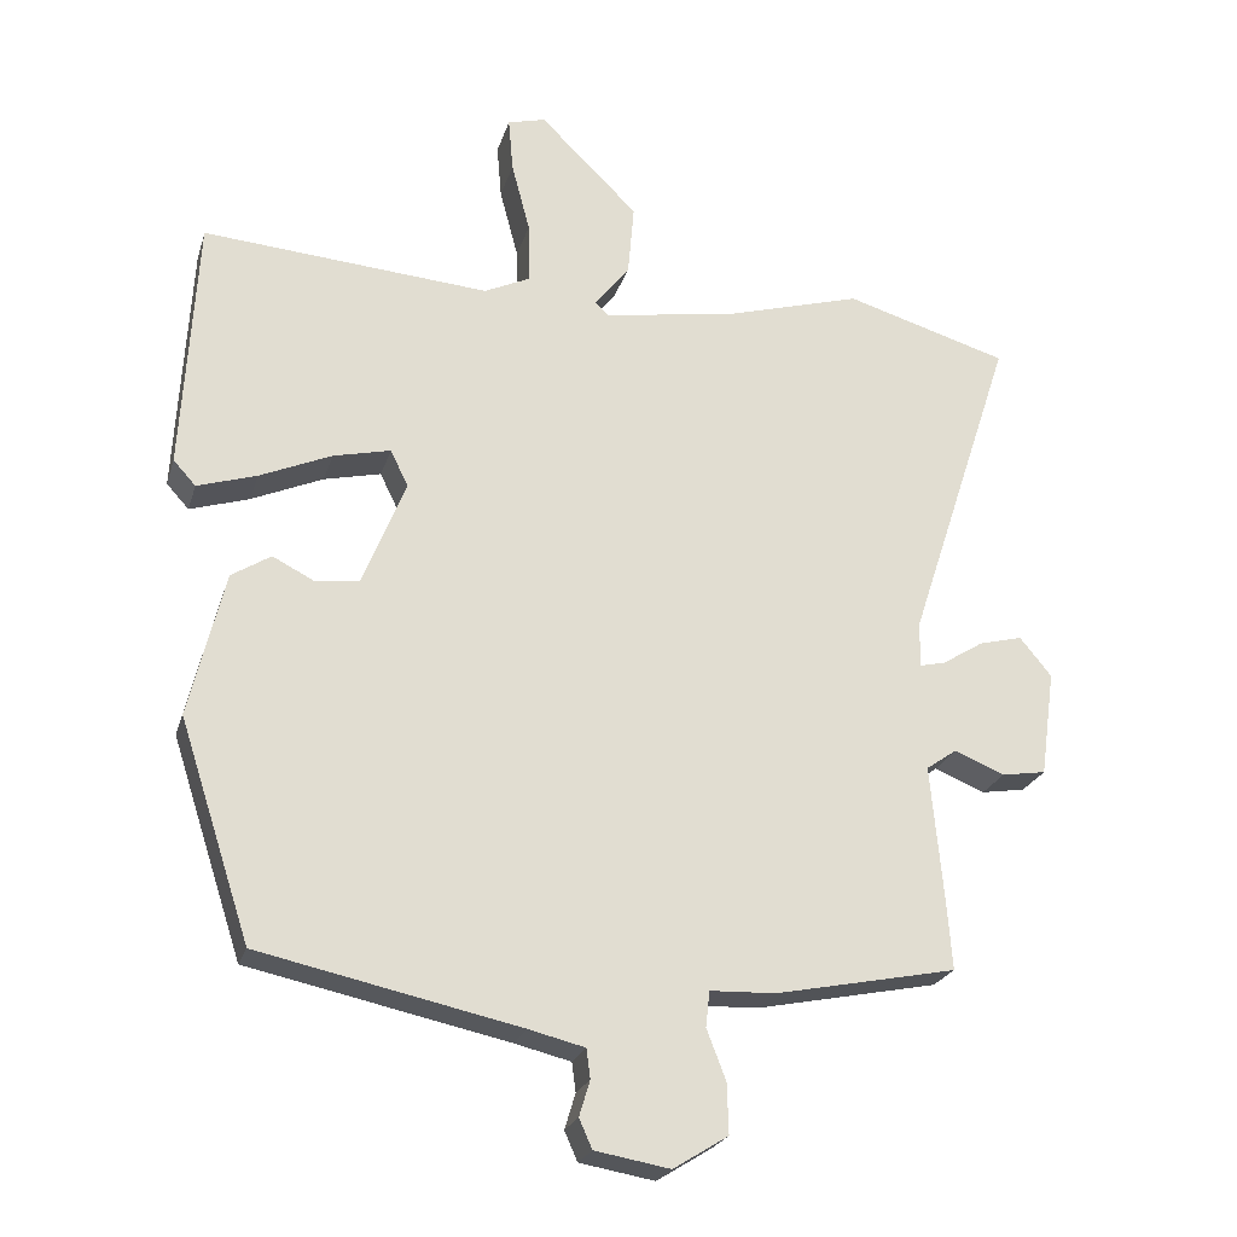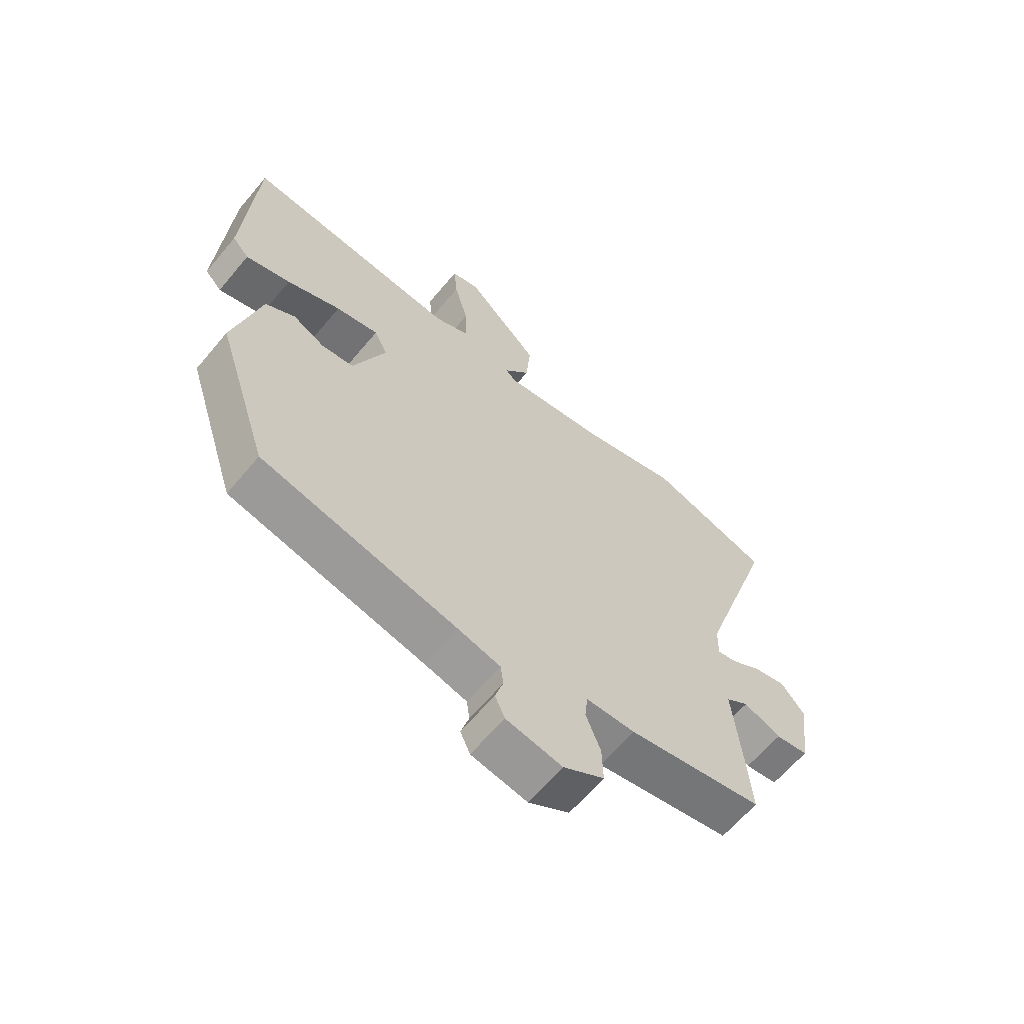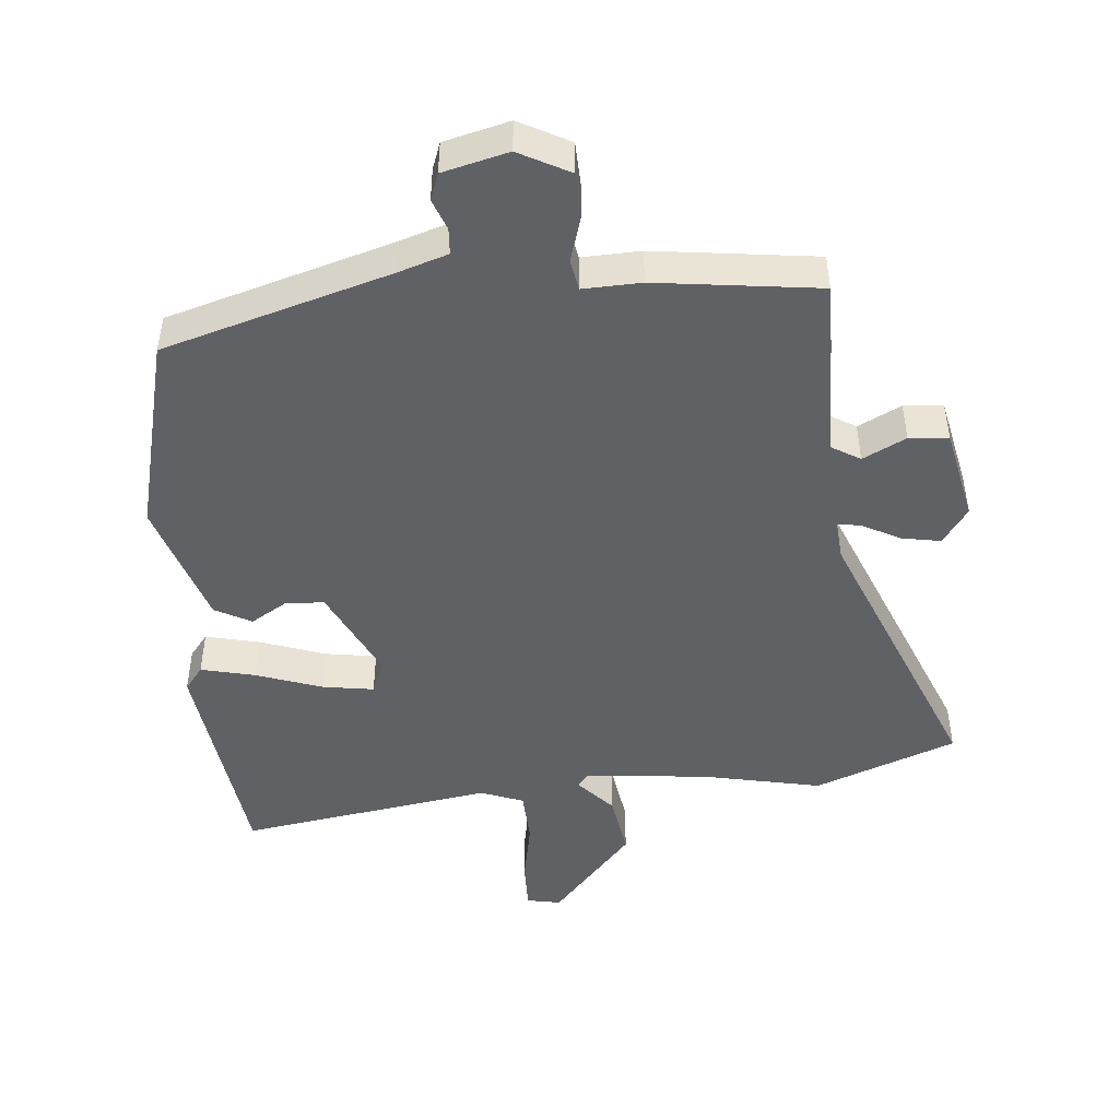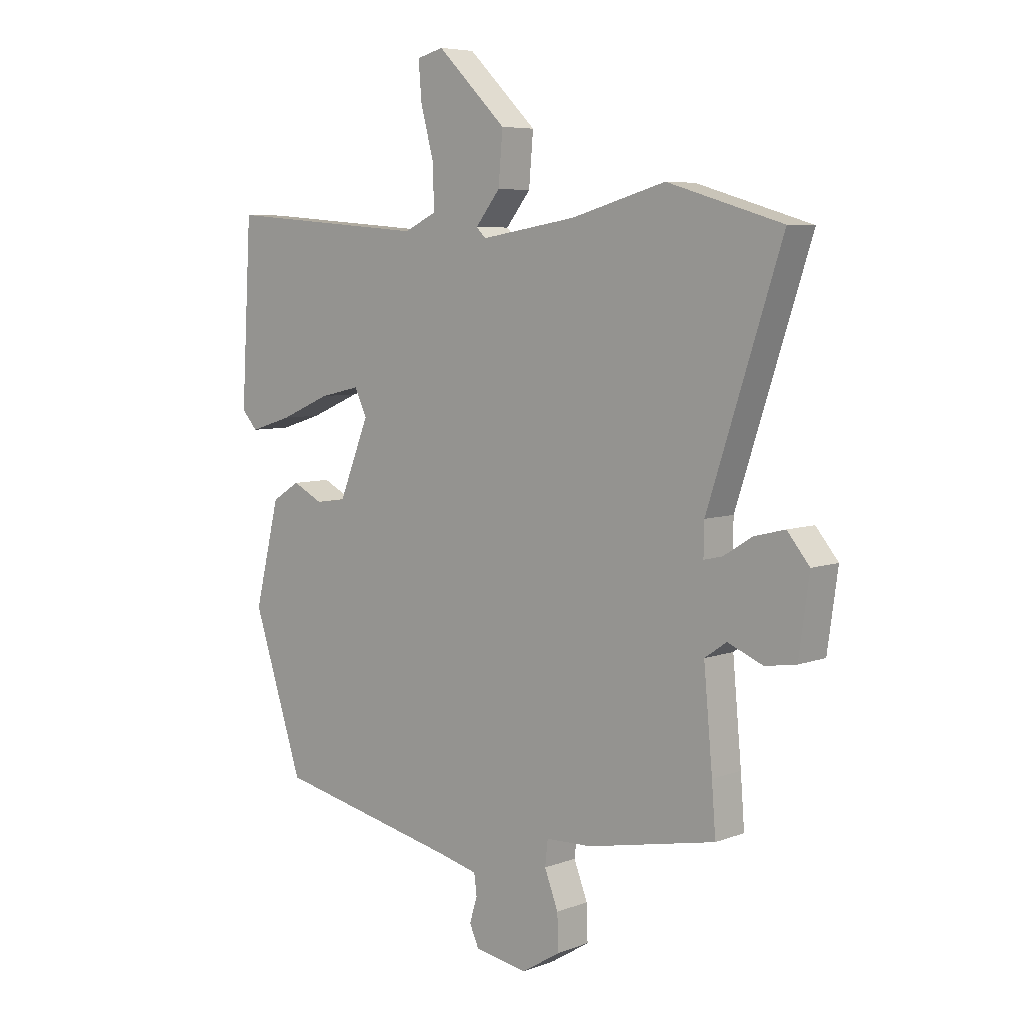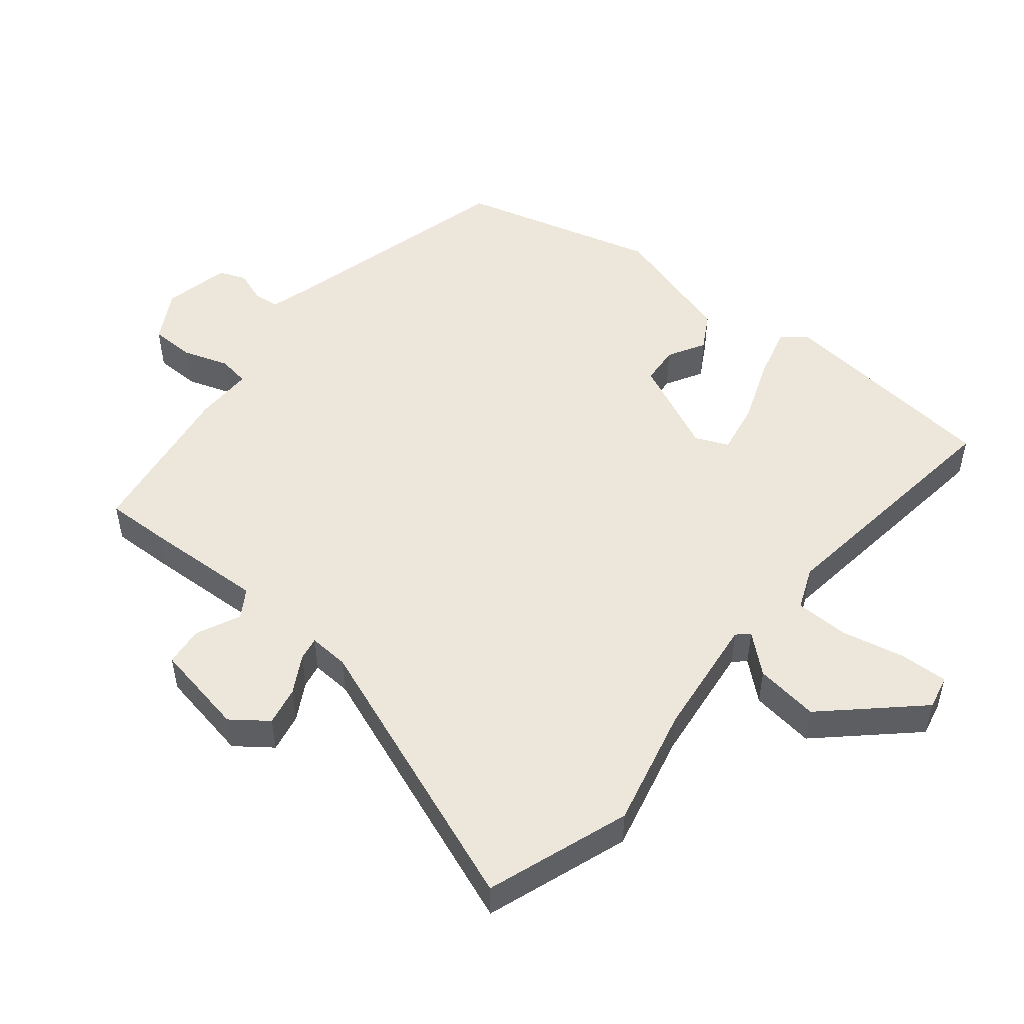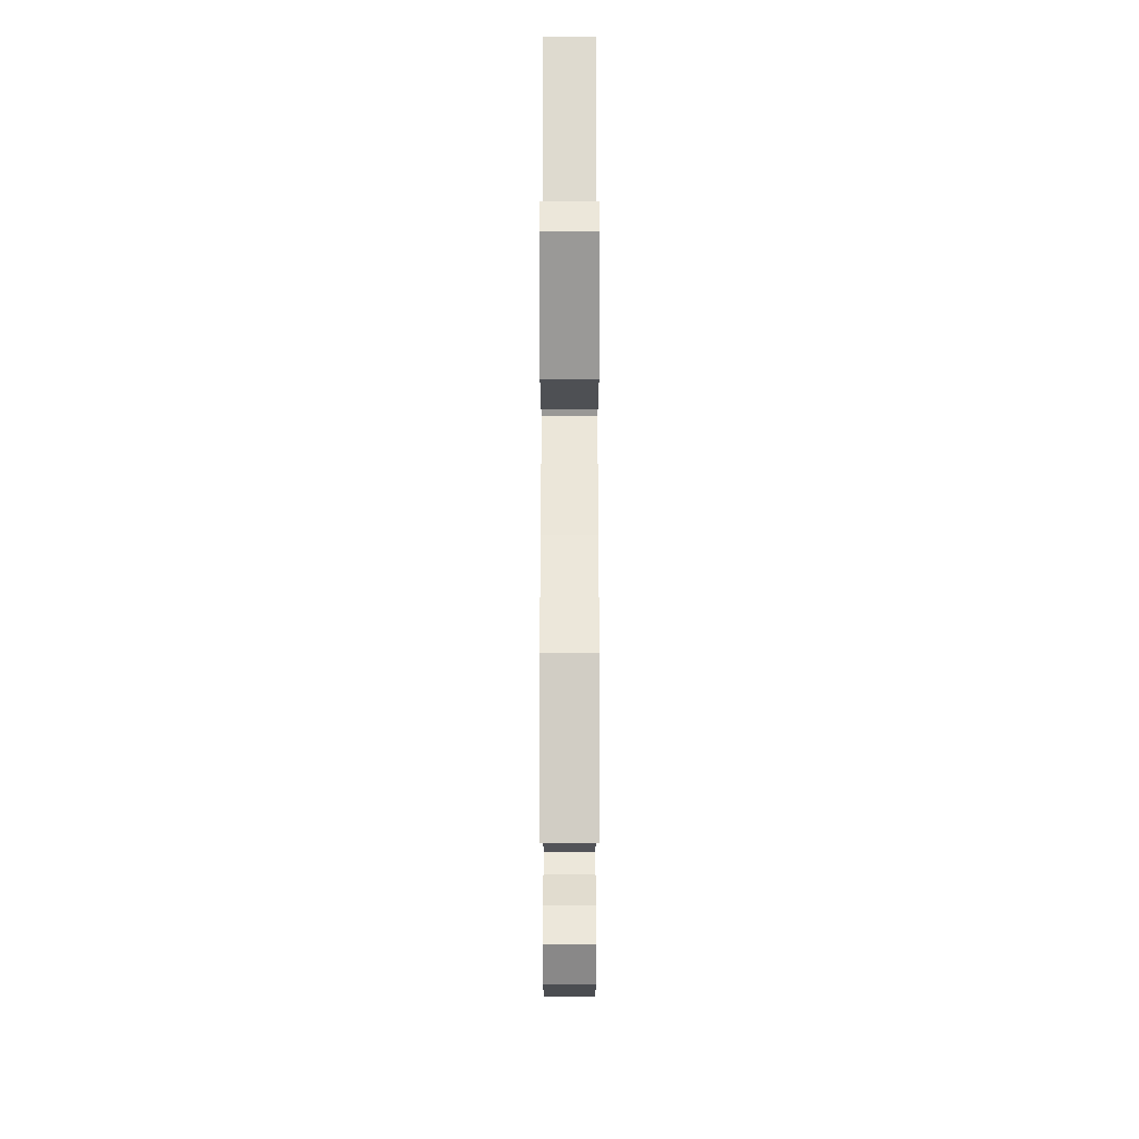
<metadata>
{"format":"obj","ext":"obj","renderer":"f3d","projection":"perspective","resolution":1024,"background":"white","views":[{"elev":-23.2,"azim":164.8,"up":"+Z"},{"elev":-63.6,"azim":140.1,"up":"+Z"},{"elev":-47.5,"azim":-170.9,"up":"+Y"},{"elev":6.3,"azim":-138.1,"up":"+Z"},{"elev":50.9,"azim":-48.3,"up":"+Y"},{"elev":66.4,"azim":-90.0,"up":"+Z"}]}
</metadata>
<code>
v 0.466 0.07 0.487
v 0.485 0.07 0.157
v 0.456 0.07 0.125
v 0.379 0.07 0.149
v 0.286 0.07 0.189
v 0.212 0.07 0.206
v 0.189 0.07 0.159
v 0.245 0.07 0.02
v 0.301 0.07 0.013
v 0.356 0.07 0.041
v 0.407 0.07 0.009
v 0.453 0.07 -0.179
v 0.361 0.07 -0.462
v 0.024 0.07 -0.535
v -0.049 0.07 -0.553
v -0.054 0.07 -0.591
v -0.04 0.07 -0.637
v -0.057 0.07 -0.675
v -0.154 0.07 -0.692
v -0.225 0.07 -0.648
v -0.223 0.07 -0.583
v -0.198 0.07 -0.518
v -0.203 0.07 -0.472
v -0.288 0.07 -0.469
v -0.523 0.07 -0.422
v -0.516 0.07 -0.33
v -0.5 0.07 -0.156
v -0.54 0.07 -0.128
v -0.605 0.07 -0.155
v -0.662 0.07 -0.146
v -0.681 0.07 -0.009
v -0.64 0.07 0.041
v -0.584 0.07 0.027
v -0.531 0.07 -0.006
v -0.497 0.07 -0.014
v -0.498 0.07 0.045
v -0.634 0.07 0.46
v -0.423 0.07 0.523
v -0.25 0.07 0.474
v -0.074 0.07 0.445
v -0.057 0.07 0.462
v -0.102 0.07 0.519
v -0.11 0.07 0.612
v 0.017 0.07 0.737
v 0.066 0.07 0.724
v 0.06 0.07 0.654
v 0.036 0.07 0.563
v 0.034 0.07 0.485
v 0.094 0.07 0.457
v 0.466 0 0.487
v 0.485 0 0.157
v 0.456 0 0.125
v 0.379 0 0.149
v 0.286 0 0.189
v 0.212 0 0.206
v 0.189 0 0.159
v 0.245 0 0.02
v 0.301 0 0.013
v 0.356 0 0.041
v 0.407 0 0.009
v 0.453 0 -0.179
v 0.361 0 -0.462
v 0.024 0 -0.535
v -0.049 0 -0.553
v -0.054 0 -0.591
v -0.04 0 -0.637
v -0.057 0 -0.675
v -0.154 0 -0.692
v -0.225 0 -0.648
v -0.223 0 -0.583
v -0.198 0 -0.518
v -0.203 0 -0.472
v -0.288 0 -0.469
v -0.523 0 -0.422
v -0.516 0 -0.33
v -0.5 0 -0.156
v -0.54 0 -0.128
v -0.605 0 -0.155
v -0.662 0 -0.146
v -0.681 0 -0.009
v -0.64 0 0.041
v -0.584 0 0.027
v -0.531 0 -0.006
v -0.497 0 -0.014
v -0.498 0 0.045
v -0.634 0 0.46
v -0.423 0 0.523
v -0.25 0 0.474
v -0.074 0 0.445
v -0.057 0 0.462
v -0.102 0 0.519
v -0.11 0 0.612
v 0.017 0 0.737
v 0.066 0 0.724
v 0.06 0 0.654
v 0.036 0 0.563
v 0.034 0 0.485
v 0.094 0 0.457
f 45 46 47
f 44 45 47
f 43 44 47
f 42 43 47
f 41 42 47
f 41 47 48
f 40 41 48 49
f 36 37 38 39
f 35 36 39 40
f 32 33 34
f 31 32 34
f 30 31 34
f 29 30 34
f 28 29 34
f 27 28 34 35
f 25 26 27
f 24 25 27
f 23 24 27
f 35 40 49
f 27 35 49
f 23 27 49
f 20 21 22
f 19 20 22
f 18 19 22
f 17 18 22
f 16 17 22
f 15 16 22 23
f 12 13 14
f 11 12 14
f 10 11 14
f 9 10 14
f 14 15 23
f 9 14 23
f 8 9 23
f 3 4 5
f 2 3 5
f 1 2 5
f 49 1 5
f 49 5 6
f 23 49 6 7
f 7 8 23
f 96 95 94
f 96 94 93
f 96 93 92
f 96 92 91
f 96 91 90
f 97 96 90
f 98 97 90 89
f 88 87 86 85
f 89 88 85 84
f 83 82 81
f 83 81 80
f 83 80 79
f 83 79 78
f 83 78 77
f 84 83 77 76
f 76 75 74
f 76 74 73
f 76 73 72
f 98 89 84
f 98 84 76
f 98 76 72
f 71 70 69
f 71 69 68
f 71 68 67
f 71 67 66
f 71 66 65
f 72 71 65 64
f 63 62 61
f 63 61 60
f 63 60 59
f 63 59 58
f 72 64 63
f 72 63 58
f 72 58 57
f 54 53 52
f 54 52 51
f 54 51 50
f 54 50 98
f 55 54 98
f 56 55 98 72
f 72 57 56
f 1 50 51 2
f 2 51 52 3
f 3 52 53 4
f 4 53 54 5
f 5 54 55 6
f 6 55 56 7
f 7 56 57 8
f 8 57 58 9
f 9 58 59 10
f 10 59 60 11
f 11 60 61 12
f 12 61 62 13
f 13 62 63 14
f 14 63 64 15
f 15 64 65 16
f 16 65 66 17
f 17 66 67 18
f 18 67 68 19
f 19 68 69 20
f 20 69 70 21
f 21 70 71 22
f 22 71 72 23
f 23 72 73 24
f 24 73 74 25
f 25 74 75 26
f 26 75 76 27
f 27 76 77 28
f 28 77 78 29
f 29 78 79 30
f 30 79 80 31
f 31 80 81 32
f 32 81 82 33
f 33 82 83 34
f 34 83 84 35
f 35 84 85 36
f 36 85 86 37
f 37 86 87 38
f 38 87 88 39
f 39 88 89 40
f 40 89 90 41
f 41 90 91 42
f 42 91 92 43
f 43 92 93 44
f 44 93 94 45
f 45 94 95 46
f 46 95 96 47
f 47 96 97 48
f 48 97 98 49
f 49 98 50 1

</code>
